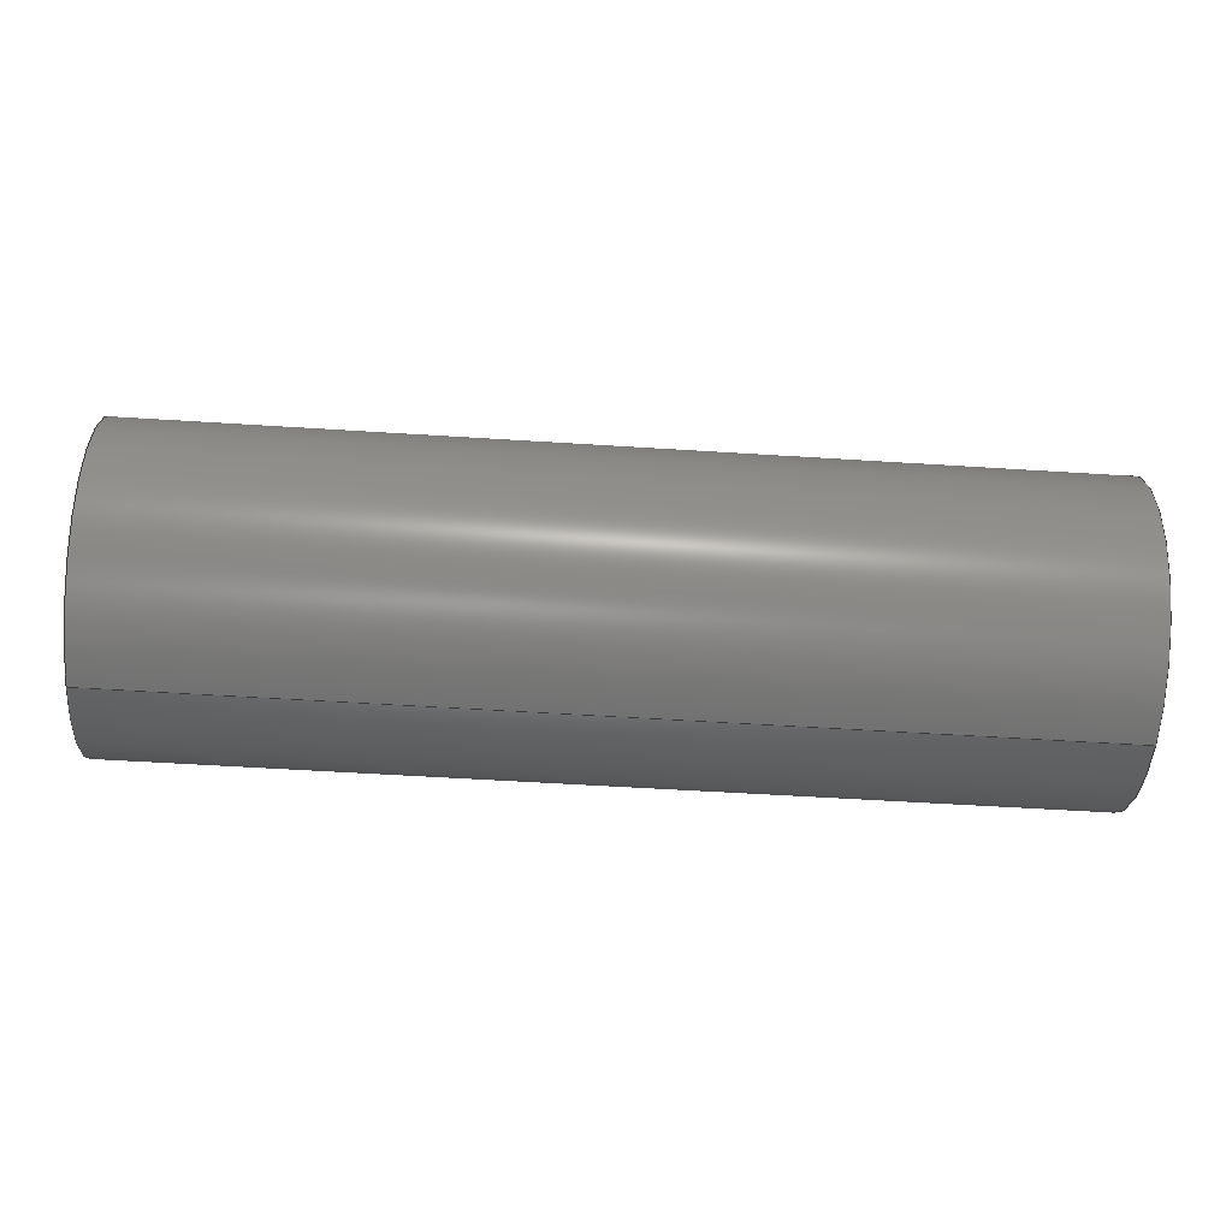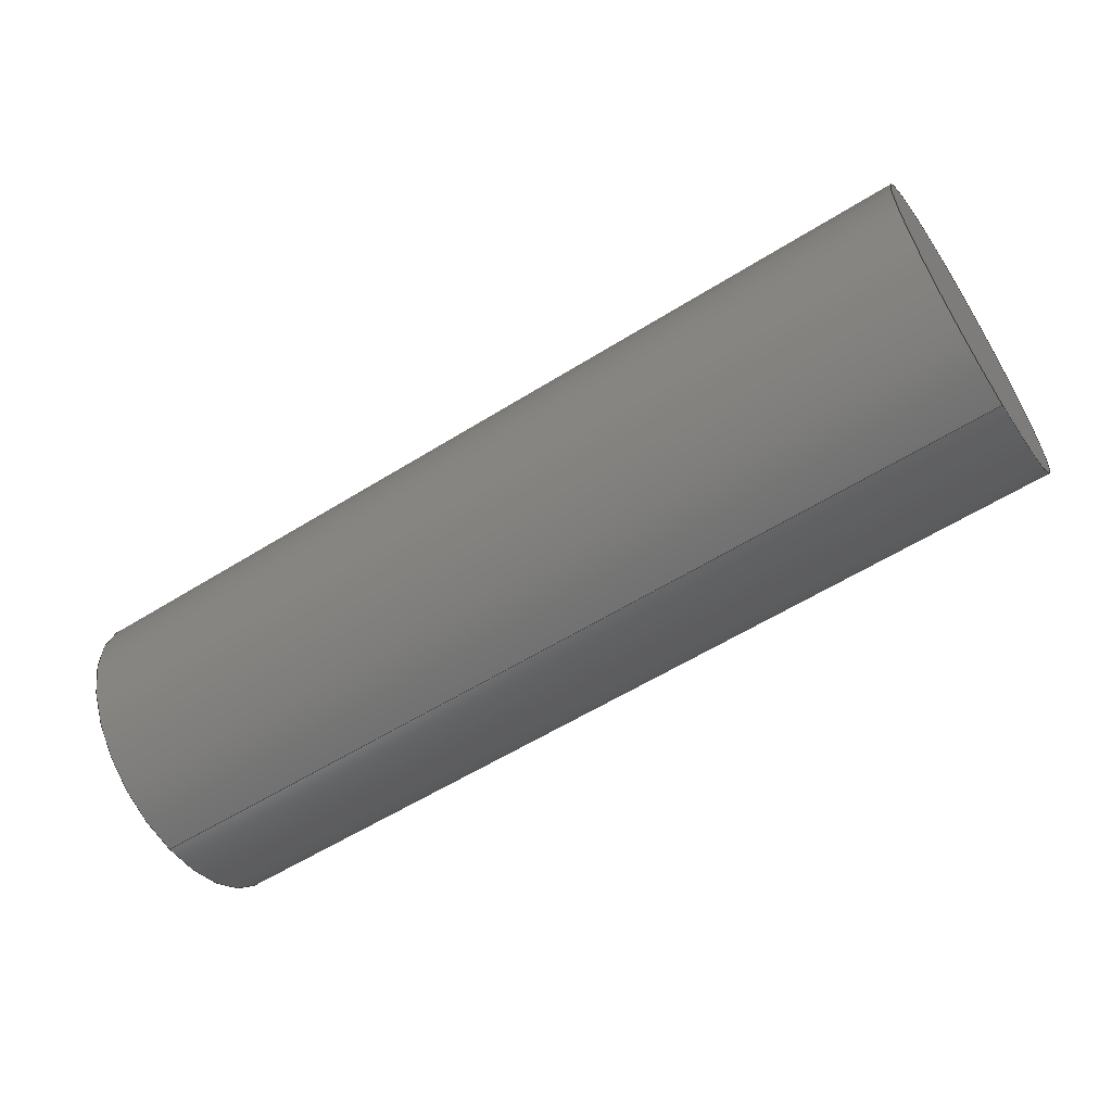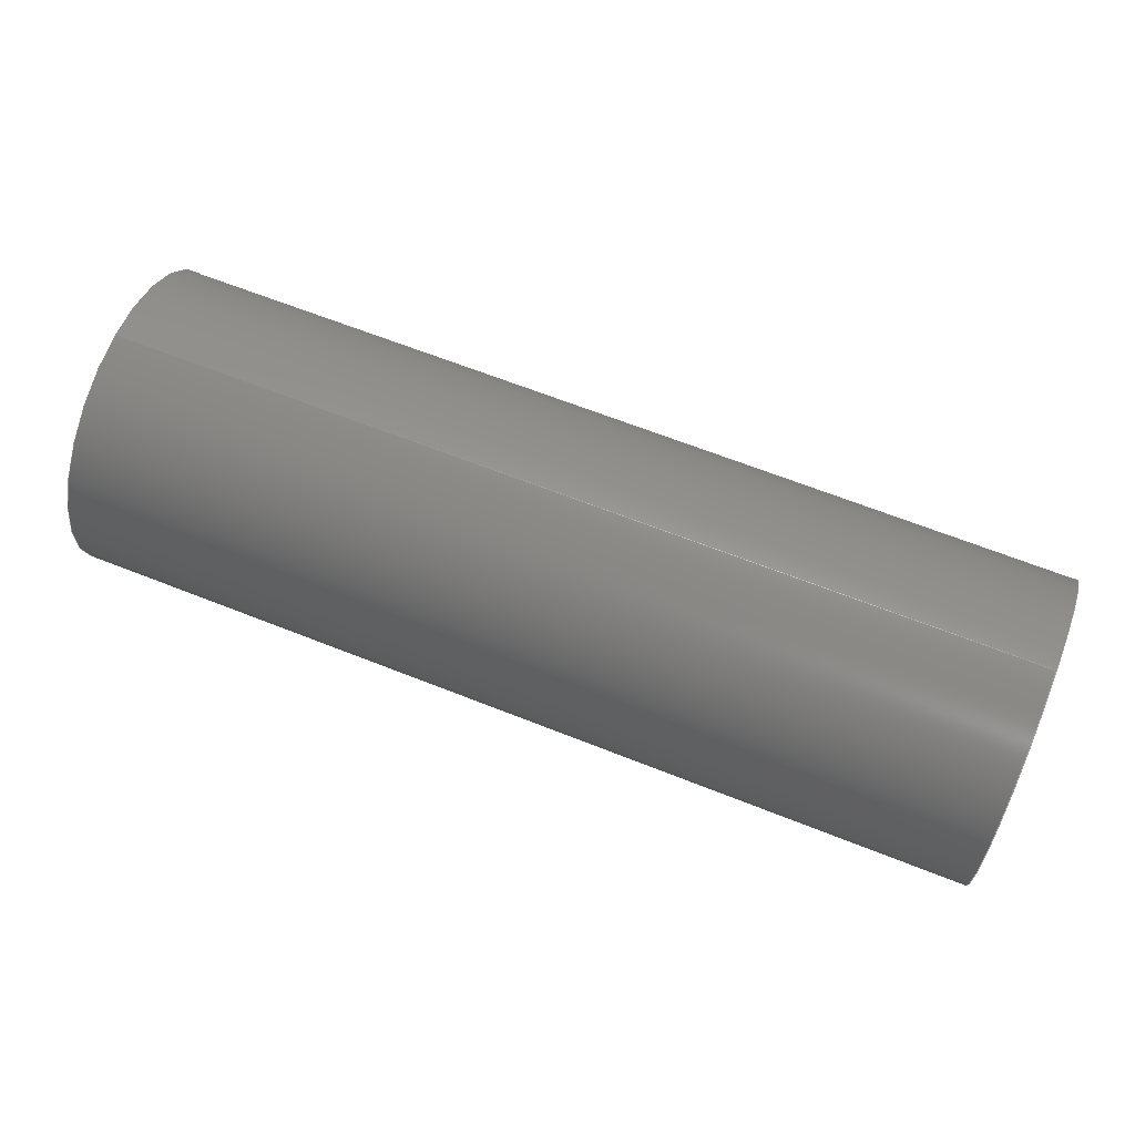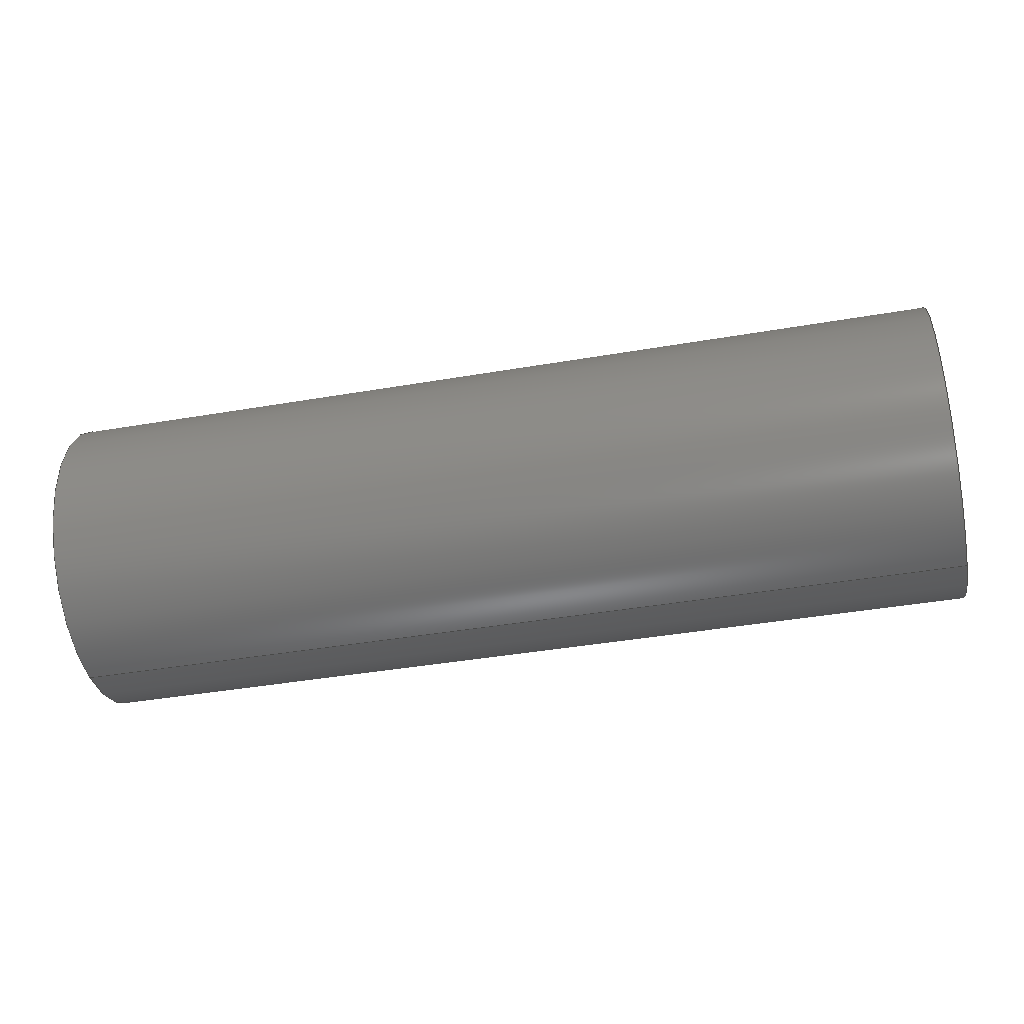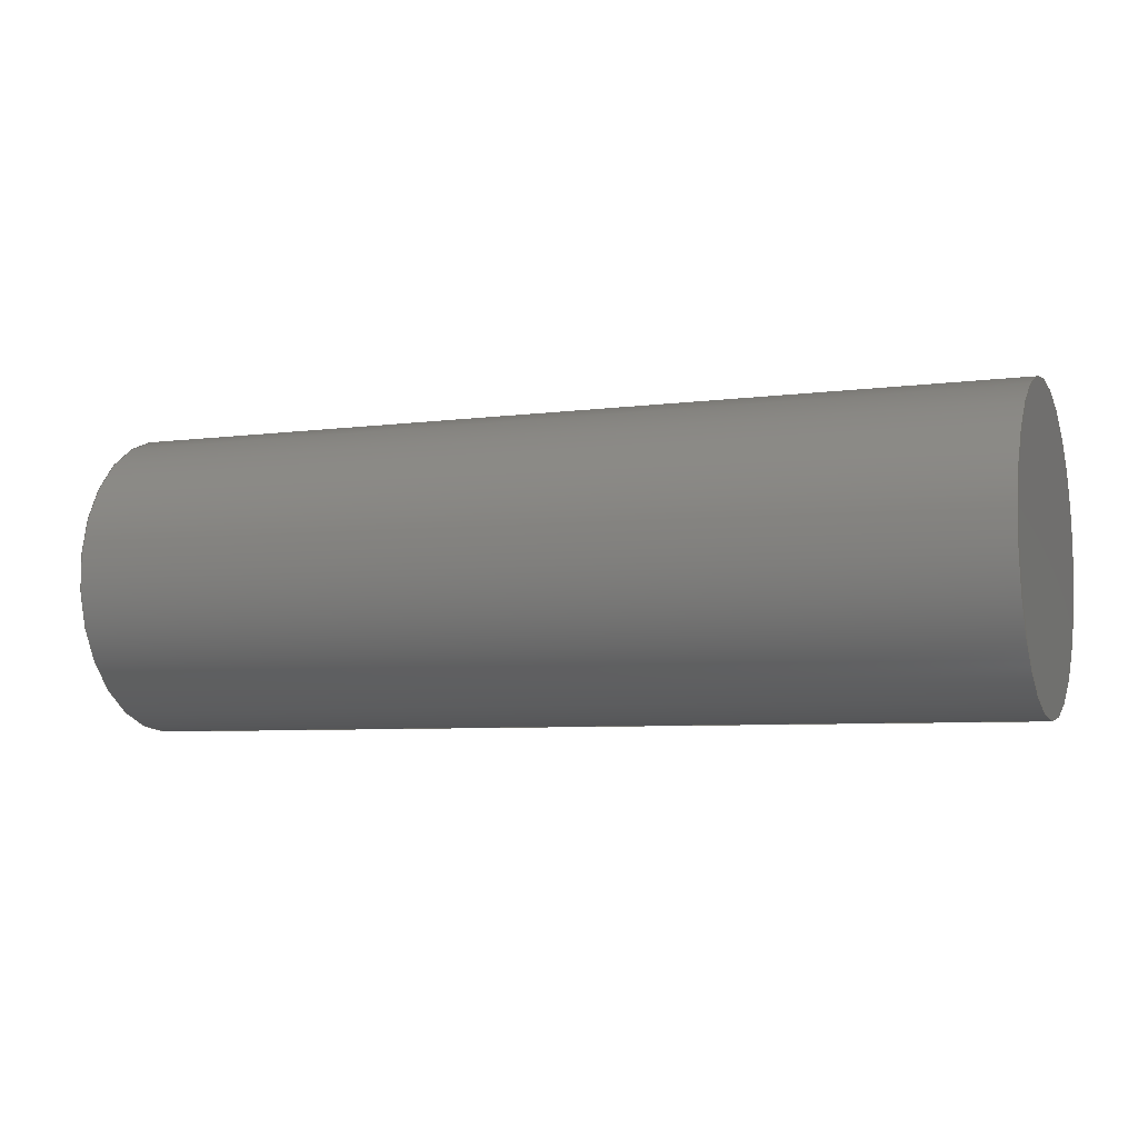
<metadata>
{"format":"step","ext":"step","renderer":"f3d","projection":"perspective","resolution":1024,"background":"white","views":[{"elev":-56.5,"azim":176.2,"up":"+Z"},{"elev":-58.0,"azim":32.9,"up":"+Z"},{"elev":65.1,"azim":-158.2,"up":"+Z"},{"elev":-41.6,"azim":11.7,"up":"+Z"},{"elev":-6.1,"azim":-157.9,"up":"+Z"}]}
</metadata>
<code>
ISO-10303-21;
DATA;
#1 = DIRECTION ( 'NONE',  ( -1, -0, -0 ) ) ;
#2 = PERSON_AND_ORGANIZATION ( #102, #144 ) ;
#3 = DIRECTION ( 'NONE',  ( 1, 0, 0 ) ) ;
#4 = MECHANICAL_CONTEXT ( 'NONE', #167, 'mechanical' ) ;
#5 = SECURITY_CLASSIFICATION ( '', '', #11 ) ;
#6 = FACE_OUTER_BOUND ( 'NONE', #77, .T. ) ;
#7 = PERSON_AND_ORGANIZATION_ROLE ( 'creator' ) ;
#8 = PERSON_AND_ORGANIZATION ( #102, #144 ) ;
#9 = UNCERTAINTY_MEASURE_WITH_UNIT (LENGTH_MEASURE( 1e-05 ), #114, 'distance_accuracy_value', 'NONE');
#10 = DATE_AND_TIME ( #47, #76 ) ;
#11 = SECURITY_CLASSIFICATION_LEVEL ( 'unclassified' ) ;
#12 = DIRECTION ( 'NONE',  ( 0, 0, -1 ) ) ;
#13 = CARTESIAN_POINT ( 'NONE',  ( 30, 0, 5 ) ) ;
#14 = CARTESIAN_POINT ( 'NONE',  ( 30, 0, 0 ) ) ;
#15 = DATE_AND_TIME ( #49, #157 ) ;
#16 = LINE ( 'NONE', #99, #174 ) ;
#17 = CC_DESIGN_PERSON_AND_ORGANIZATION_ASSIGNMENT ( #8, #7, ( #41 ) ) ;
#18 = COORDINATED_UNIVERSAL_TIME_OFFSET ( 10, 0, .AHEAD. ) ;
#19 = ORIENTED_EDGE ( 'NONE', *, *, #168, .F. ) ;
#20 = CC_DESIGN_PERSON_AND_ORGANIZATION_ASSIGNMENT ( #27, #95, ( #5 ) ) ;
#21 = DATE_TIME_ROLE ( 'classification_date' ) ;
#22 = VERTEX_POINT ( 'NONE', #113 ) ;
#23 = CC_DESIGN_APPROVAL ( #34, ( #41 ) ) ;
#24 = DIRECTION ( 'NONE',  ( 0, 0, 1 ) ) ;
#25 = ORIENTED_EDGE ( 'NONE', *, *, #135, .F. ) ;
#26 = CARTESIAN_POINT ( 'NONE',  ( 30, 0, 0 ) ) ;
#27 = PERSON_AND_ORGANIZATION ( #102, #144 ) ;
#28 = ORIENTED_EDGE ( 'NONE', *, *, #145, .T. ) ;
#29 = DATE_AND_TIME ( #56, #169 ) ;
#30 = DIRECTION ( 'NONE',  ( 0, 0, -1 ) ) ;
#31 = APPROVAL_PERSON_ORGANIZATION ( #83, #34, #85 ) ;
#32 = PERSON_AND_ORGANIZATION ( #102, #144 ) ;
#33 = FACE_OUTER_BOUND ( 'NONE', #171, .T. ) ;
#34 = APPROVAL ( #170, 'UNSPECIFIED' ) ;
#35 = APPROVAL_ROLE ( '' ) ;
#36 = CYLINDRICAL_SURFACE ( 'NONE', #87, 5 ) ;
#37 = DIRECTION ( 'NONE',  ( 0, 0, 1 ) ) ;
#38 = CARTESIAN_POINT ( 'NONE',  ( 30, 0, 5 ) ) ;
#39 = PLANE ( 'NONE',  #100 ) ;
#40 =( NAMED_UNIT ( * ) PLANE_ANGLE_UNIT ( ) SI_UNIT ( $, .RADIAN. ) );
#41 = PRODUCT_DEFINITION_FORMATION_WITH_SPECIFIED_SOURCE ( 'ANY', '', #130, .NOT_KNOWN. ) ;
#42 = PERSON_AND_ORGANIZATION ( #102, #144 ) ;
#43 = PRODUCT_RELATED_PRODUCT_CATEGORY ( 'detail', '', ( #130 ) ) ;
#44 = CC_DESIGN_SECURITY_CLASSIFICATION ( #5, ( #41 ) ) ;
#45 = APPLICATION_PROTOCOL_DEFINITION ( 'international standard', 'config_control_design', 1994, #118 ) ;
#46 = CC_DESIGN_APPROVAL ( #51, ( #5 ) ) ;
#47 = CALENDAR_DATE ( 2013, 14, 11 ) ;
#48 = CC_DESIGN_DATE_AND_TIME_ASSIGNMENT ( #82, #73, ( #60 ) ) ;
#49 = CALENDAR_DATE ( 2013, 14, 11 ) ;
#50 = ORIENTED_EDGE ( 'NONE', *, *, #151, .T. ) ;
#51 = APPROVAL ( #110, 'UNSPECIFIED' ) ;
#52 = DIRECTION ( 'NONE',  ( -1, -0, -0 ) ) ;
#53 = VECTOR ( 'NONE', #78, 1000 ) ;
#54 = CC_DESIGN_DATE_AND_TIME_ASSIGNMENT ( #68, #21, ( #5 ) ) ;
#55 = CC_DESIGN_PERSON_AND_ORGANIZATION_ASSIGNMENT ( #106, #146, ( #60 ) ) ;
#56 = CALENDAR_DATE ( 2013, 14, 11 ) ;
#57 = APPROVAL_ROLE ( '' ) ;
#58 = CC_DESIGN_APPROVAL ( #59, ( #60 ) ) ;
#59 = APPROVAL ( #134, 'UNSPECIFIED' ) ;
#60 = PRODUCT_DEFINITION ( 'UNKNOWN', '', #41, #80 ) ;
#61 = CALENDAR_DATE ( 2013, 14, 11 ) ;
#62 = CC_DESIGN_PERSON_AND_ORGANIZATION_ASSIGNMENT ( #142, #89, ( #130 ) ) ;
#63 = LINE ( 'NONE', #38, #53 ) ;
#64 = CARTESIAN_POINT ( 'NONE',  ( 0, 0, 0 ) ) ;
#65 = DIRECTION ( 'NONE',  ( 1, 0, 0 ) ) ;
#66 = DIRECTION ( 'NONE',  ( 0, 0, -1 ) ) ;
#67 = DIRECTION ( 'NONE',  ( 1, 0, 0 ) ) ;
#68 = DATE_AND_TIME ( #61, #173 ) ;
#69 = FACE_OUTER_BOUND ( 'NONE', #119, .T. ) ;
#70 = EDGE_LOOP ( 'NONE', ( #158, #25, #84, #121 ) ) ;
#71 = CC_DESIGN_PERSON_AND_ORGANIZATION_ASSIGNMENT ( #32, #93, ( #41 ) ) ;
#72 = SHAPE_DEFINITION_REPRESENTATION ( #156, #172 ) ;
#73 = DATE_TIME_ROLE ( 'creation_date' ) ;
#74 = AXIS2_PLACEMENT_3D ( 'NONE', #79, #163, #81 ) ;
#75 = MANIFOLD_SOLID_BREP ( 'Boss-Extrude1', #150 ) ;
#76 = LOCAL_TIME ( 15, 9, 8, #108 ) ;
#77 = EDGE_LOOP ( 'NONE', ( #160, #117 ) ) ;
#78 = DIRECTION ( 'NONE',  ( -1, -0, -0 ) ) ;
#79 = CARTESIAN_POINT ( 'NONE',  ( 0, 0, 0 ) ) ;
#80 = DESIGN_CONTEXT ( 'detailed design', #118, 'design' ) ;
#81 = DIRECTION ( 'NONE',  ( 1, 0, 0 ) ) ;
#82 = DATE_AND_TIME ( #111, #149 ) ;
#83 = PERSON_AND_ORGANIZATION ( #102, #144 ) ;
#84 = ORIENTED_EDGE ( 'NONE', *, *, #131, .T. ) ;
#85 = APPROVAL_ROLE ( '' ) ;
#86 = AXIS2_PLACEMENT_3D ( 'NONE', #26, #52, #24 ) ;
#87 = AXIS2_PLACEMENT_3D ( 'NONE', #161, #1, #37 ) ;
#88 = CARTESIAN_POINT ( 'NONE',  ( 30, 6.123e-16, -5 ) ) ;
#89 = PERSON_AND_ORGANIZATION_ROLE ( 'design_owner' ) ;
#90 = APPROVAL_PERSON_ORGANIZATION ( #42, #59, #57 ) ;
#91 =( GEOMETRIC_REPRESENTATION_CONTEXT ( 3 ) GLOBAL_UNCERTAINTY_ASSIGNED_CONTEXT ( ( #9 ) ) GLOBAL_UNIT_ASSIGNED_CONTEXT ( ( #114, #40, #129 ) ) REPRESENTATION_CONTEXT ( 'NONE', 'WORKASPACE' ) );
#92 = CIRCLE ( 'NONE', #116, 5 ) ;
#93 = PERSON_AND_ORGANIZATION_ROLE ( 'design_supplier' ) ;
#94 = AXIS2_PLACEMENT_3D ( 'NONE', #159, #3, #127 ) ;
#95 = PERSON_AND_ORGANIZATION_ROLE ( 'classification_officer' ) ;
#96 = CIRCLE ( 'NONE', #98, 5 ) ;
#97 = ORIENTED_EDGE ( 'NONE', *, *, #151, .F. ) ;
#98 = AXIS2_PLACEMENT_3D ( 'NONE', #14, #104, #30 ) ;
#99 = CARTESIAN_POINT ( 'NONE',  ( 30, 6.123e-16, -5 ) ) ;
#100 = AXIS2_PLACEMENT_3D ( 'NONE', #139, #67, #101 ) ;
#101 = DIRECTION ( 'NONE',  ( 0, 0, -1 ) ) ;
#102 = PERSON ( 'UNSPECIFIED', 'UNSPECIFIED', 'UNSPECIFIED', ('UNSPECIFIED'), ('UNSPECIFIED'), ('UNSPECIFIED') ) ;
#103 = CARTESIAN_POINT ( 'NONE',  ( 0, 6.123e-16, -5 ) ) ;
#104 = DIRECTION ( 'NONE',  ( 1, 0, 0 ) ) ;
#105 = VERTEX_POINT ( 'NONE', #88 ) ;
#106 = PERSON_AND_ORGANIZATION ( #102, #144 ) ;
#107 = CYLINDRICAL_SURFACE ( 'NONE', #86, 5 ) ;
#108 = COORDINATED_UNIVERSAL_TIME_OFFSET ( 10, 0, .AHEAD. ) ;
#109 = CIRCLE ( 'NONE', #122, 5 ) ;
#110 = APPROVAL_STATUS ( 'not_yet_approved' ) ;
#111 = CALENDAR_DATE ( 2013, 14, 11 ) ;
#112 = DIRECTION ( 'NONE',  ( -1, -0, -0 ) ) ;
#113 = CARTESIAN_POINT ( 'NONE',  ( 0, 0, 5 ) ) ;
#114 =( LENGTH_UNIT ( ) NAMED_UNIT ( * ) SI_UNIT ( .MILLI., .METRE. ) );
#115 = ORIENTED_EDGE ( 'NONE', *, *, #131, .F. ) ;
#116 = AXIS2_PLACEMENT_3D ( 'NONE', #64, #65, #66 ) ;
#117 = ORIENTED_EDGE ( 'NONE', *, *, #168, .T. ) ;
#118 = APPLICATION_CONTEXT ( 'configuration controlled 3d designs of mechanical parts and assemblies' ) ;
#119 = EDGE_LOOP ( 'NONE', ( #19, #28, #50, #115 ) ) ;
#120 = APPROVAL_DATE_TIME ( #29, #34 ) ;
#121 = ORIENTED_EDGE ( 'NONE', *, *, #141, .T. ) ;
#122 = AXIS2_PLACEMENT_3D ( 'NONE', #138, #125, #12 ) ;
#123 = AXIS2_PLACEMENT_3D ( 'NONE', #137, #175, #124 ) ;
#124 = DIRECTION ( 'NONE',  ( 0, 0, -1 ) ) ;
#125 = DIRECTION ( 'NONE',  ( 1, 0, 0 ) ) ;
#126 = COORDINATED_UNIVERSAL_TIME_OFFSET ( 10, 0, .AHEAD. ) ;
#127 = DIRECTION ( 'NONE',  ( 0, 0, -1 ) ) ;
#128 = CIRCLE ( 'NONE', #123, 5 ) ;
#129 =( NAMED_UNIT ( * ) SI_UNIT ( $, .STERADIAN. ) SOLID_ANGLE_UNIT ( ) );
#130 = PRODUCT ( 'Short_Hammer_Slide_Pin', 'Short_Hammer_Slide_Pin', '', ( #4 ) ) ;
#131 = EDGE_CURVE ( 'NONE', #147, #22, #63, .T. ) ;
#132 = APPROVAL_DATE_TIME ( #15, #51 ) ;
#133 = FACE_OUTER_BOUND ( 'NONE', #70, .T. ) ;
#134 = APPROVAL_STATUS ( 'not_yet_approved' ) ;
#135 = EDGE_CURVE ( 'NONE', #147, #105, #128, .T. ) ;
#136 = APPROVAL_DATE_TIME ( #10, #59 ) ;
#137 = CARTESIAN_POINT ( 'NONE',  ( 30, 0, 0 ) ) ;
#138 = CARTESIAN_POINT ( 'NONE',  ( 0, 0, 0 ) ) ;
#139 = CARTESIAN_POINT ( 'NONE',  ( 0, 0, 0 ) ) ;
#140 = COORDINATED_UNIVERSAL_TIME_OFFSET ( 10, 0, .AHEAD. ) ;
#141 = EDGE_CURVE ( 'NONE', #22, #165, #109, .T. ) ;
#142 = PERSON_AND_ORGANIZATION ( #102, #144 ) ;
#143 = APPLICATION_PROTOCOL_DEFINITION ( 'international standard', 'config_control_design', 1994, #167 ) ;
#144 = ORGANIZATION ( 'UNSPECIFIED', 'UNSPECIFIED', '' ) ;
#145 = EDGE_CURVE ( 'NONE', #105, #165, #16, .T. ) ;
#146 = PERSON_AND_ORGANIZATION_ROLE ( 'creator' ) ;
#147 = VERTEX_POINT ( 'NONE', #13 ) ;
#148 = APPROVAL_PERSON_ORGANIZATION ( #2, #51, #35 ) ;
#149 = LOCAL_TIME ( 15, 9, 8, #140 ) ;
#150 = CLOSED_SHELL ( 'NONE', ( #154, #155, #153, #152 ) ) ;
#151 = EDGE_CURVE ( 'NONE', #165, #22, #92, .T. ) ;
#152 = ADVANCED_FACE ( 'NONE', ( #33 ), #39, .F. ) ;
#153 = ADVANCED_FACE ( 'NONE', ( #6 ), #162, .T. ) ;
#154 = ADVANCED_FACE ( 'NONE', ( #69 ), #36, .T. ) ;
#155 = ADVANCED_FACE ( 'NONE', ( #133 ), #107, .T. ) ;
#156 = PRODUCT_DEFINITION_SHAPE ( 'NONE', 'NONE',  #60 ) ;
#157 = LOCAL_TIME ( 15, 9, 8, #18 ) ;
#158 = ORIENTED_EDGE ( 'NONE', *, *, #145, .F. ) ;
#159 = CARTESIAN_POINT ( 'NONE',  ( 30, 0, 0 ) ) ;
#160 = ORIENTED_EDGE ( 'NONE', *, *, #135, .T. ) ;
#161 = CARTESIAN_POINT ( 'NONE',  ( 30, 0, 0 ) ) ;
#162 = PLANE ( 'NONE',  #94 ) ;
#163 = DIRECTION ( 'NONE',  ( 0, 0, 1 ) ) ;
#164 = ORIENTED_EDGE ( 'NONE', *, *, #141, .F. ) ;
#165 = VERTEX_POINT ( 'NONE', #103 ) ;
#166 = COORDINATED_UNIVERSAL_TIME_OFFSET ( 10, 0, .AHEAD. ) ;
#167 = APPLICATION_CONTEXT ( 'configuration controlled 3d designs of mechanical parts and assemblies' ) ;
#168 = EDGE_CURVE ( 'NONE', #105, #147, #96, .T. ) ;
#169 = LOCAL_TIME ( 15, 9, 8, #166 ) ;
#170 = APPROVAL_STATUS ( 'not_yet_approved' ) ;
#171 = EDGE_LOOP ( 'NONE', ( #164, #97 ) ) ;
#172 = ADVANCED_BREP_SHAPE_REPRESENTATION ( 'Short_Hammer_Slide_Pin', ( #75, #74 ), #91 ) ;
#173 = LOCAL_TIME ( 15, 9, 8, #126 ) ;
#174 = VECTOR ( 'NONE', #112, 1000 ) ;
#175 = DIRECTION ( 'NONE',  ( 1, 0, 0 ) ) ;
ENDSEC;
END-ISO-10303-21;

</code>
